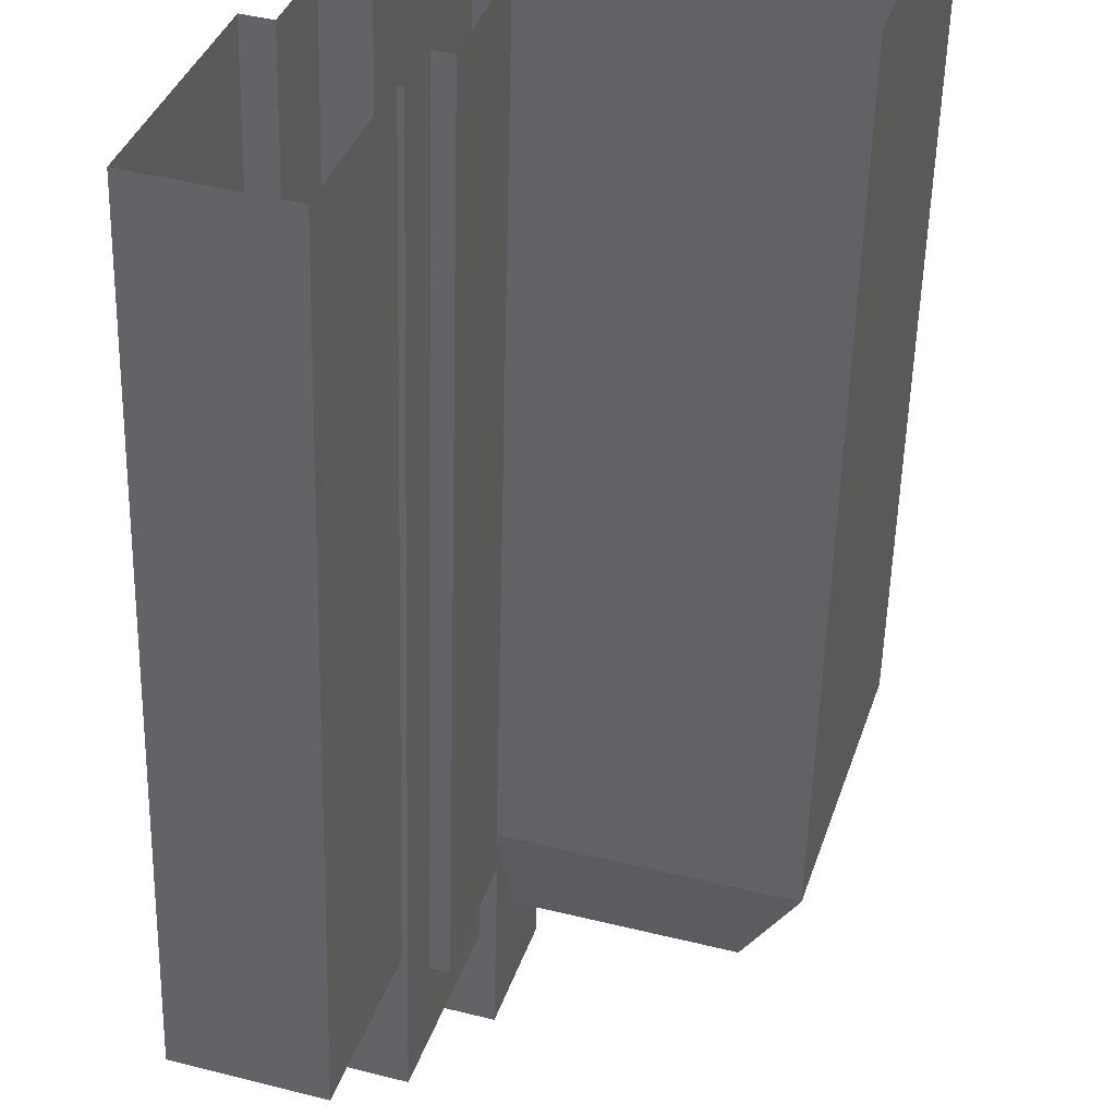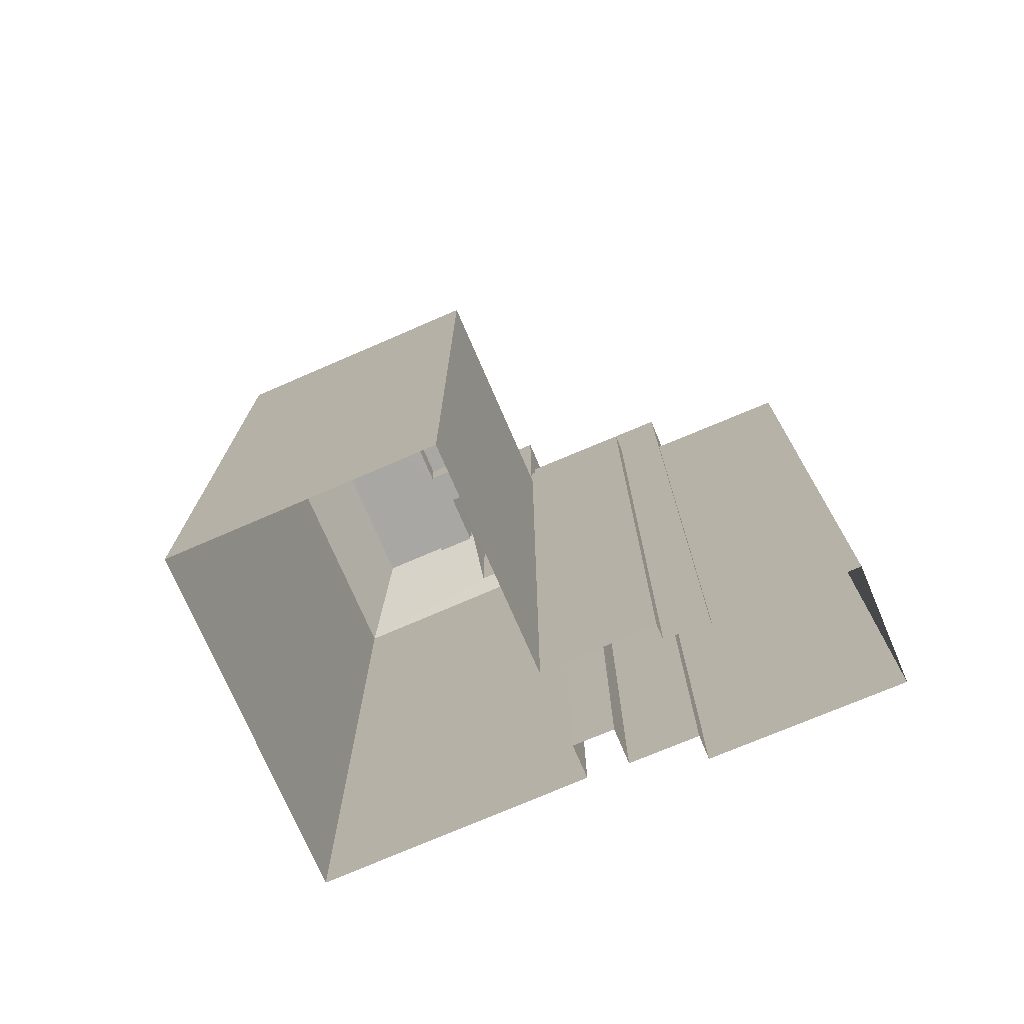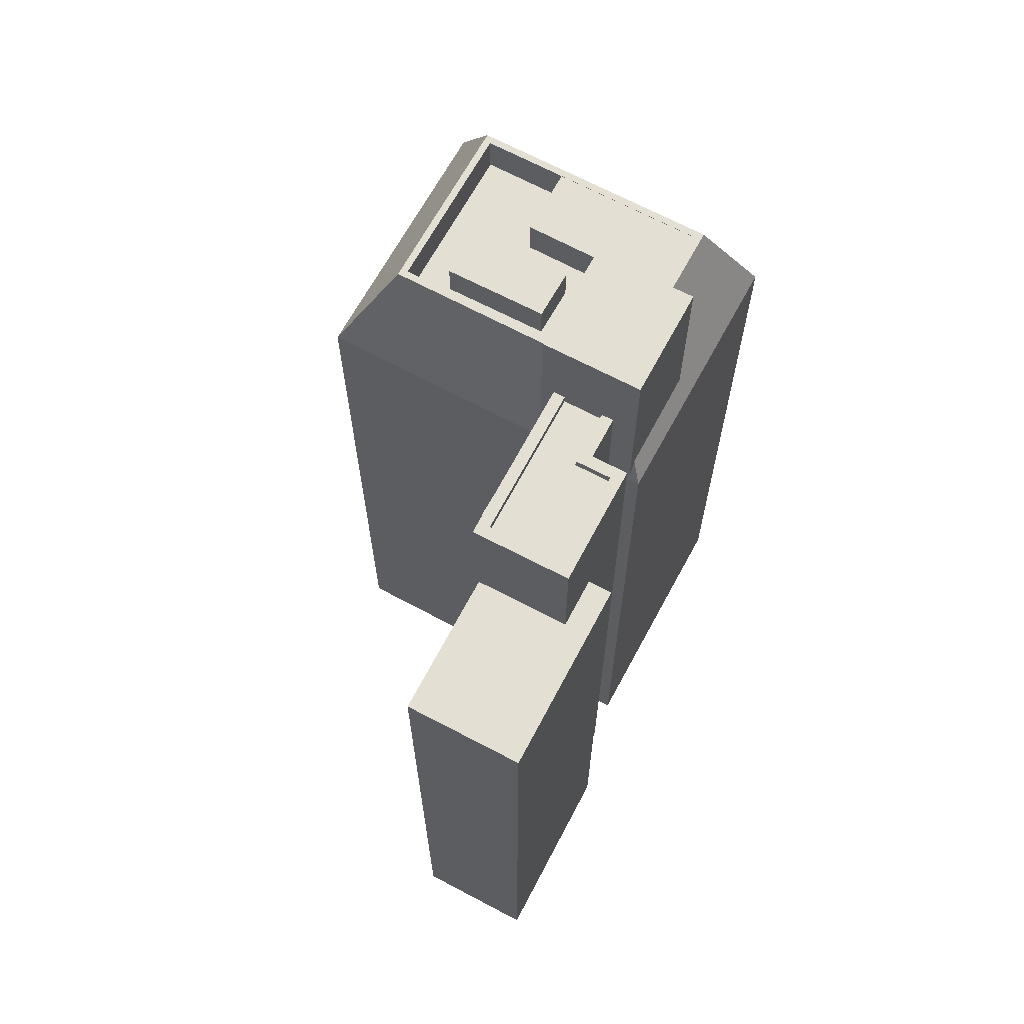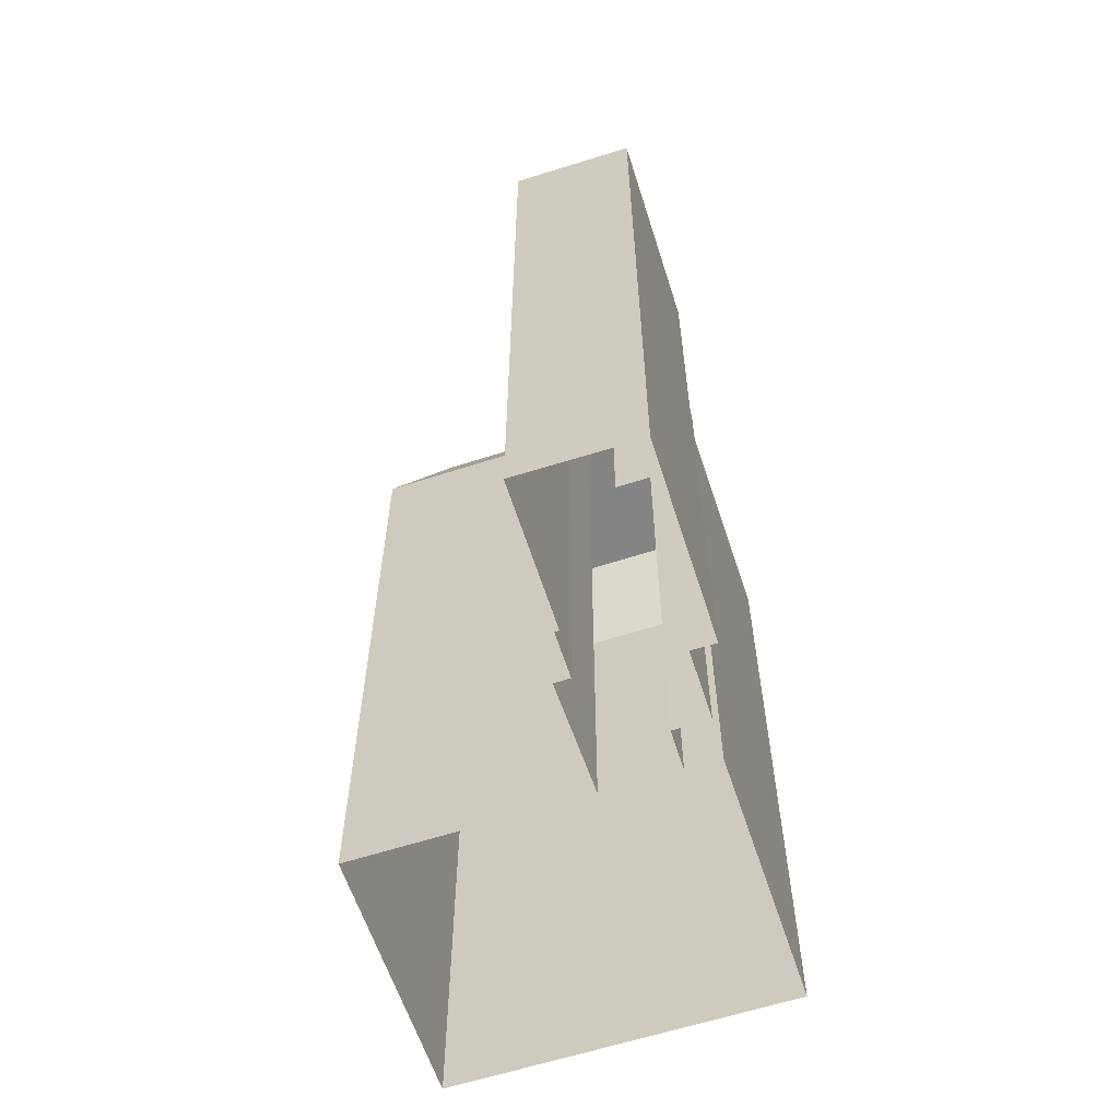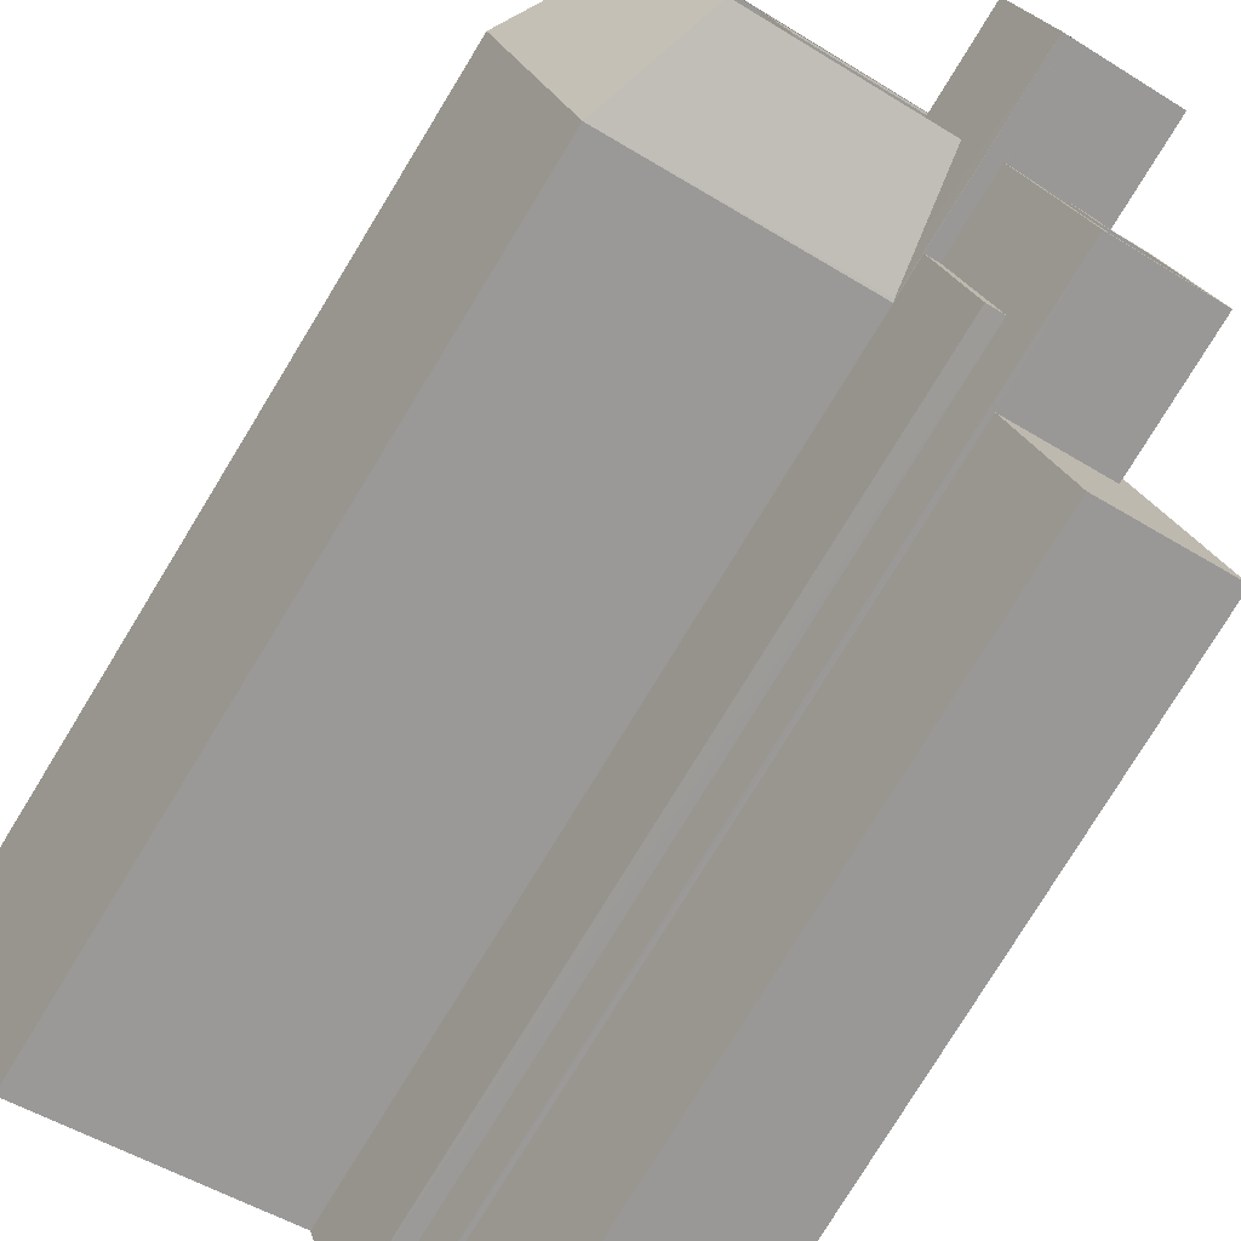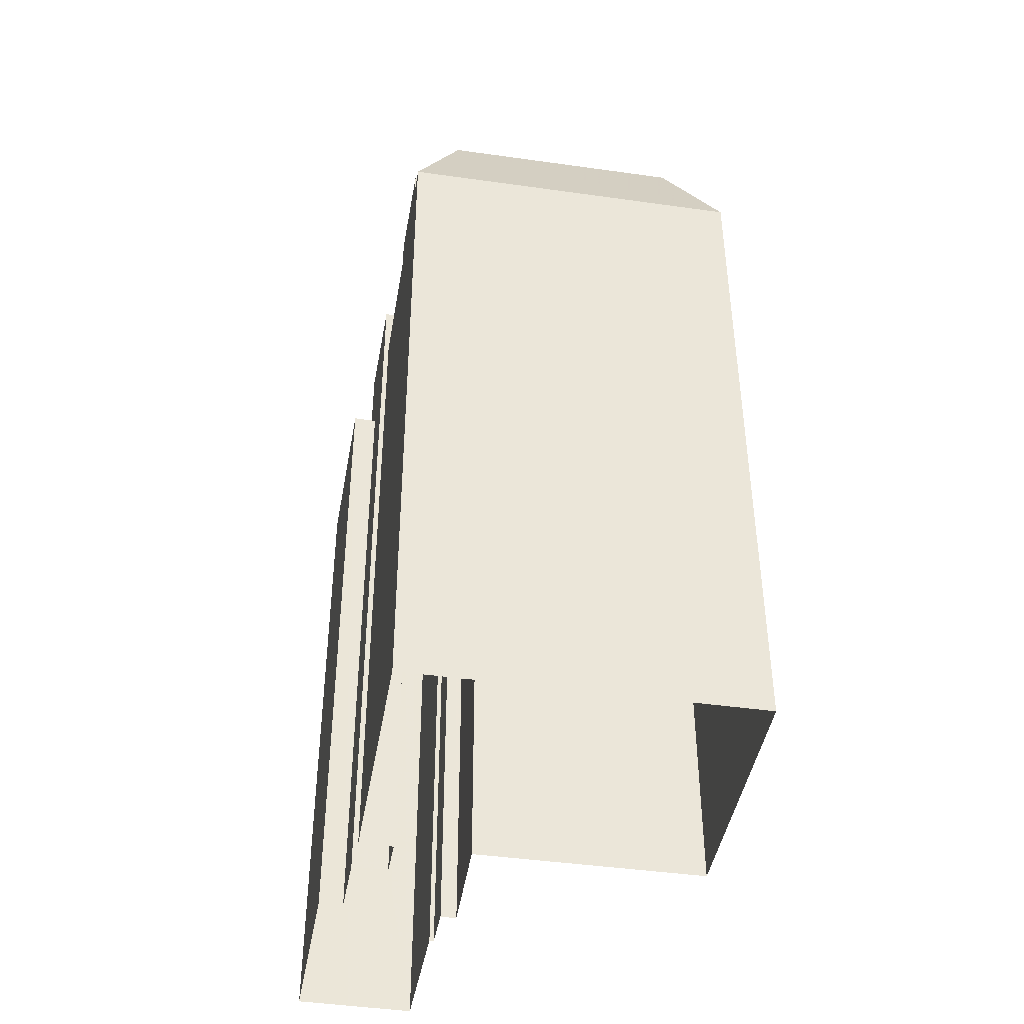
<metadata>
{"format":"obj","ext":"obj","renderer":"f3d","projection":"perspective","resolution":1024,"background":"white","views":[{"elev":-53.2,"azim":178.6,"up":"+Y"},{"elev":-74.8,"azim":-49.8,"up":"+Z"},{"elev":66.8,"azim":45.2,"up":"+Z"},{"elev":-61.3,"azim":35.0,"up":"+Z"},{"elev":-78.0,"azim":-31.4,"up":"+Y"},{"elev":-43.5,"azim":-172.7,"up":"+Z"}]}
</metadata>
<code>
v -1.234e+04 -3.817e+04 71.12
v -1.235e+04 -3.818e+04 71.12
v -1.234e+04 -3.817e+04 71.12
v -1.235e+04 -3.817e+04 71.12
v -1.234e+04 -3.818e+04 69.14
v -1.234e+04 -3.817e+04 69.14
v -1.234e+04 -3.818e+04 69.14
v -1.234e+04 -3.818e+04 69.14
v -1.234e+04 -3.818e+04 69.14
v -1.235e+04 -3.818e+04 69.14
v -1.235e+04 -3.818e+04 69.14
v -1.235e+04 -3.817e+04 69.14
v -1.235e+04 -3.818e+04 69.14
v -1.235e+04 -3.818e+04 69.14
v -1.235e+04 -3.817e+04 69.14
v -1.234e+04 -3.818e+04 69.14
v -1.235e+04 -3.818e+04 69.14
v -1.234e+04 -3.818e+04 69.14
v -1.235e+04 -3.818e+04 71.14
v -1.234e+04 -3.818e+04 71.14
v -1.235e+04 -3.818e+04 71.14
v -1.235e+04 -3.817e+04 71.14
v -1.235e+04 -3.817e+04 71.14
v -1.234e+04 -3.817e+04 71.14
v -1.234e+04 -3.818e+04 71.14
v -1.234e+04 -3.817e+04 71.14
v -1.234e+04 -3.818e+04 71.14
v -1.234e+04 -3.818e+04 71.14
v -1.234e+04 -3.818e+04 70.96
v -1.234e+04 -3.818e+04 70.96
v -1.235e+04 -3.818e+04 70.96
v -1.235e+04 -3.818e+04 70.96
v -1.234e+04 -3.818e+04 67.81
v -1.234e+04 -3.818e+04 65.88
v -1.235e+04 -3.819e+04 65.75
v -1.234e+04 -3.818e+04 65.75
v -1.234e+04 -3.818e+04 65.88
v -1.233e+04 -3.818e+04 65.96
v -1.233e+04 -3.818e+04 65.96
v -1.233e+04 -3.818e+04 65.75
v -1.234e+04 -3.818e+04 65.75
v -1.234e+04 -3.818e+04 65.94
v -1.233e+04 -3.818e+04 66.97
v -1.235e+04 -3.817e+04 65.75
v -1.234e+04 -3.817e+04 65.75
v -1.234e+04 -3.818e+04 69.53
v -1.234e+04 -3.818e+04 67.04
v -1.234e+04 -3.819e+04 67.57
v -1.234e+04 -3.819e+04 67.57
v -1.234e+04 -3.818e+04 67.57
v -1.234e+04 -3.818e+04 67.57
v -1.234e+04 -3.818e+04 75.63
v -1.234e+04 -3.818e+04 75.63
v -1.234e+04 -3.818e+04 75.63
v -1.233e+04 -3.818e+04 75.63
v -1.234e+04 -3.818e+04 70.83
v -1.234e+04 -3.818e+04 70.83
v -1.233e+04 -3.818e+04 70.83
v -1.233e+04 -3.818e+04 70.83
v -1.233e+04 -3.819e+04 70.83
v -1.234e+04 -3.819e+04 70.83
v -1.233e+04 -3.819e+04 71.28
v -1.233e+04 -3.818e+04 71.28
v -1.233e+04 -3.819e+04 71.28
v -1.234e+04 -3.819e+04 71.28
v -1.234e+04 -3.819e+04 71.28
v -1.234e+04 -3.818e+04 71.28
v -1.233e+04 -3.818e+04 71.28
v -1.234e+04 -3.818e+04 71.28
v -1.234e+04 -3.818e+04 71.28
v -1.233e+04 -3.818e+04 71.28
v -1.234e+04 -3.818e+04 71.28
v -1.233e+04 -3.818e+04 71.28
v -1.233e+04 -3.819e+04 65.08
v -1.233e+04 -3.819e+04 65.08
v -1.233e+04 -3.82e+04 65.08
v -1.233e+04 -3.82e+04 65.08
v -1.233e+04 -3.819e+04 65.08
v -1.234e+04 -3.819e+04 65.08
v -1.234e+04 -3.817e+04 29.45
v -1.235e+04 -3.817e+04 29.46
v -1.233e+04 -3.818e+04 29.46
v -1.234e+04 -3.818e+04 29.46
v -1.235e+04 -3.819e+04 29.46
v -1.234e+04 -3.818e+04 29.46
v -1.234e+04 -3.819e+04 29.46
v -1.234e+04 -3.819e+04 29.46
v -1.234e+04 -3.819e+04 29.46
v -1.233e+04 -3.818e+04 29.46
v -1.233e+04 -3.818e+04 29.46
v -1.233e+04 -3.819e+04 29.46
v -1.234e+04 -3.819e+04 29.46
v -1.233e+04 -3.819e+04 29.46
v -1.233e+04 -3.82e+04 29.46
v -1.233e+04 -3.82e+04 29.46
f 1 2 3
f 1 4 2
f 5 6 7
f 8 9 7
f 10 11 12
f 10 13 11
f 12 14 15
f 16 6 14
f 8 7 16
f 11 16 14
f 7 6 16
f 11 14 12
f 17 18 8
f 10 17 13
f 18 9 8
f 13 17 8
f 19 20 21
f 19 22 23
f 22 24 23
f 21 20 25
f 26 27 24
f 26 28 27
f 22 26 24
f 19 21 22
f 29 30 31
f 32 29 31
f 33 20 19
f 34 35 36
f 36 37 34
f 19 35 34
f 33 19 34
f 38 39 40
f 39 41 40
f 39 42 41
f 43 38 40
f 35 23 44
f 19 23 35
f 44 24 45
f 23 24 44
f 46 45 24
f 27 46 24
f 45 47 40
f 40 47 43
f 46 47 45
f 48 49 50
f 51 48 50
f 52 53 54
f 52 55 53
f 56 57 58
f 59 58 60
f 60 58 61
f 58 57 61
f 62 63 64
f 62 64 65
f 65 66 67
f 68 69 70
f 63 68 71
f 67 66 72
f 73 68 70
f 65 64 66
f 71 68 73
f 63 71 64
f 74 75 76
f 76 75 77
f 74 78 75
f 77 75 79
f 3 14 6
f 3 2 14
f 4 15 14
f 2 4 14
f 25 17 21
f 25 18 17
f 12 22 10
f 10 21 17
f 10 22 21
f 1 26 4
f 15 4 12
f 12 4 22
f 4 26 22
f 26 3 28
f 28 3 5
f 26 1 3
f 5 3 6
f 31 11 13
f 32 31 13
f 11 31 30
f 16 11 30
f 8 30 29
f 8 16 30
f 13 29 32
f 13 8 29
f 45 80 81
f 44 45 81
f 82 45 40
f 82 80 45
f 83 82 40
f 41 83 40
f 44 81 84
f 35 44 84
f 36 35 84
f 85 36 84
f 51 36 48
f 48 36 86
f 51 37 36
f 86 36 85
f 49 48 86
f 87 49 86
f 5 7 28
f 46 53 47
f 7 54 28
f 54 53 28
f 27 53 46
f 28 53 27
f 39 38 55
f 43 53 55
f 43 47 53
f 38 43 55
f 42 39 69
f 39 55 69
f 37 51 34
f 70 55 52
f 51 50 67
f 34 51 52
f 57 56 70
f 69 55 70
f 57 70 72
f 67 72 52
f 72 70 52
f 51 67 52
f 52 33 34
f 7 9 25
f 7 25 54
f 25 52 54
f 9 18 25
f 20 33 52
f 25 20 52
f 67 49 65
f 65 49 88
f 67 50 49
f 88 49 87
f 41 42 68
f 83 41 89
f 42 69 68
f 89 41 68
f 89 63 90
f 89 68 63
f 62 78 63
f 63 78 90
f 62 75 78
f 90 78 91
f 75 62 79
f 92 79 88
f 88 79 65
f 79 62 65
f 64 60 61
f 66 64 61
f 72 61 57
f 72 66 61
f 56 73 70
f 56 58 73
f 71 58 59
f 71 73 58
f 71 59 60
f 64 71 60
f 91 74 93
f 91 78 74
f 74 94 93
f 74 76 94
f 76 95 94
f 76 77 95
f 79 95 77
f 79 92 95

</code>
